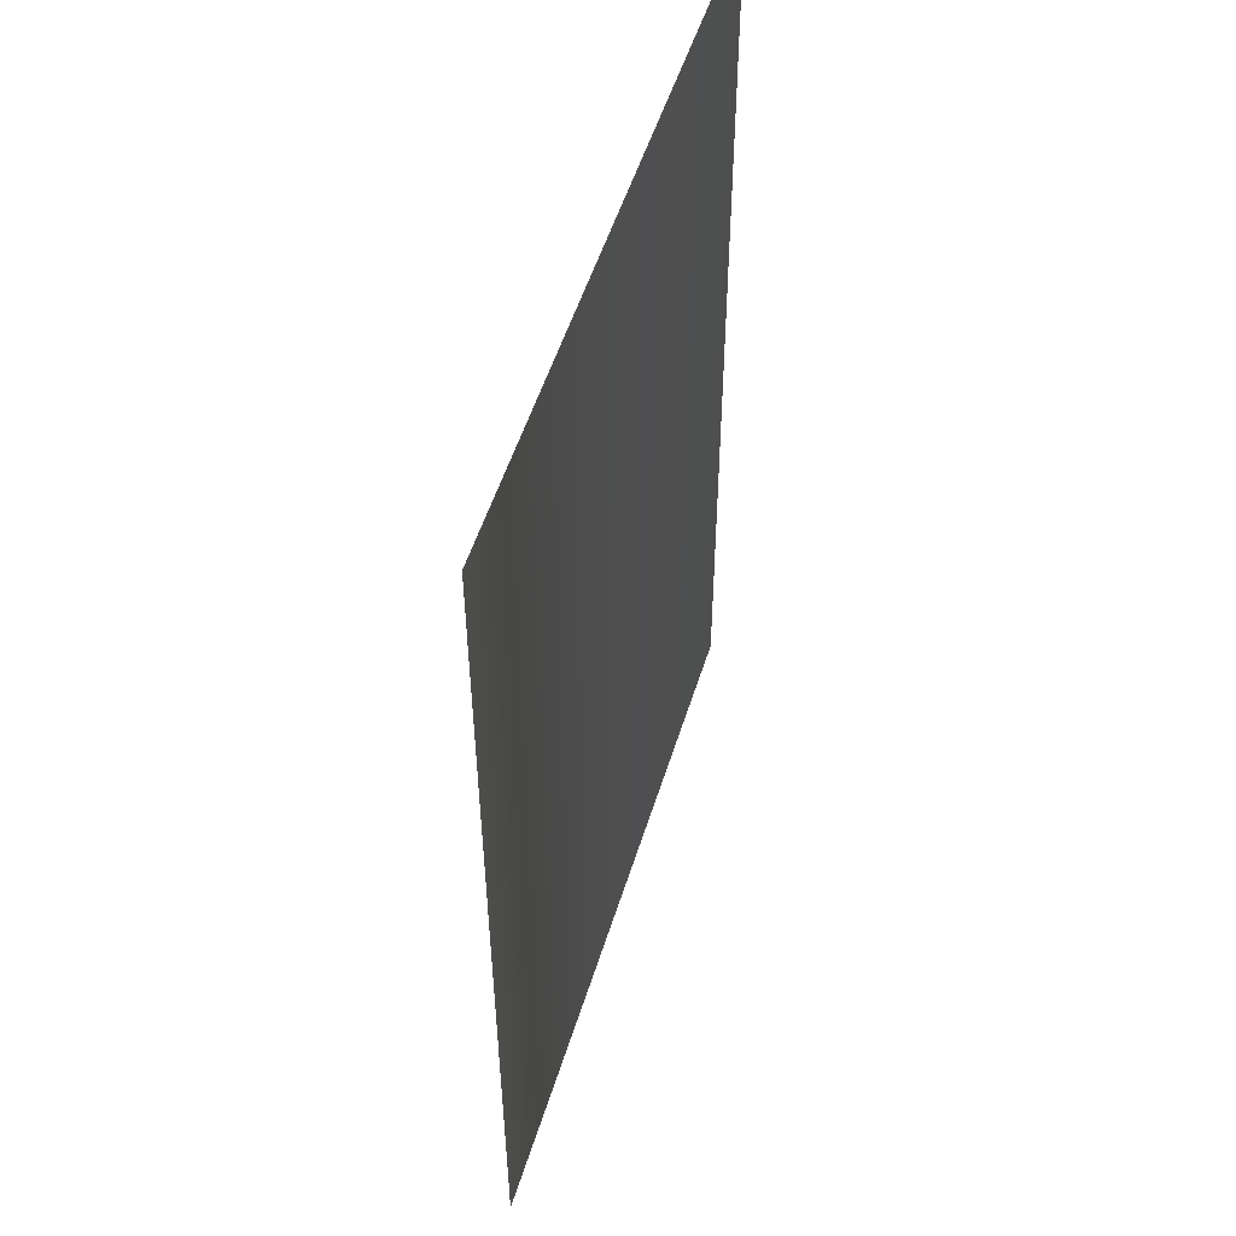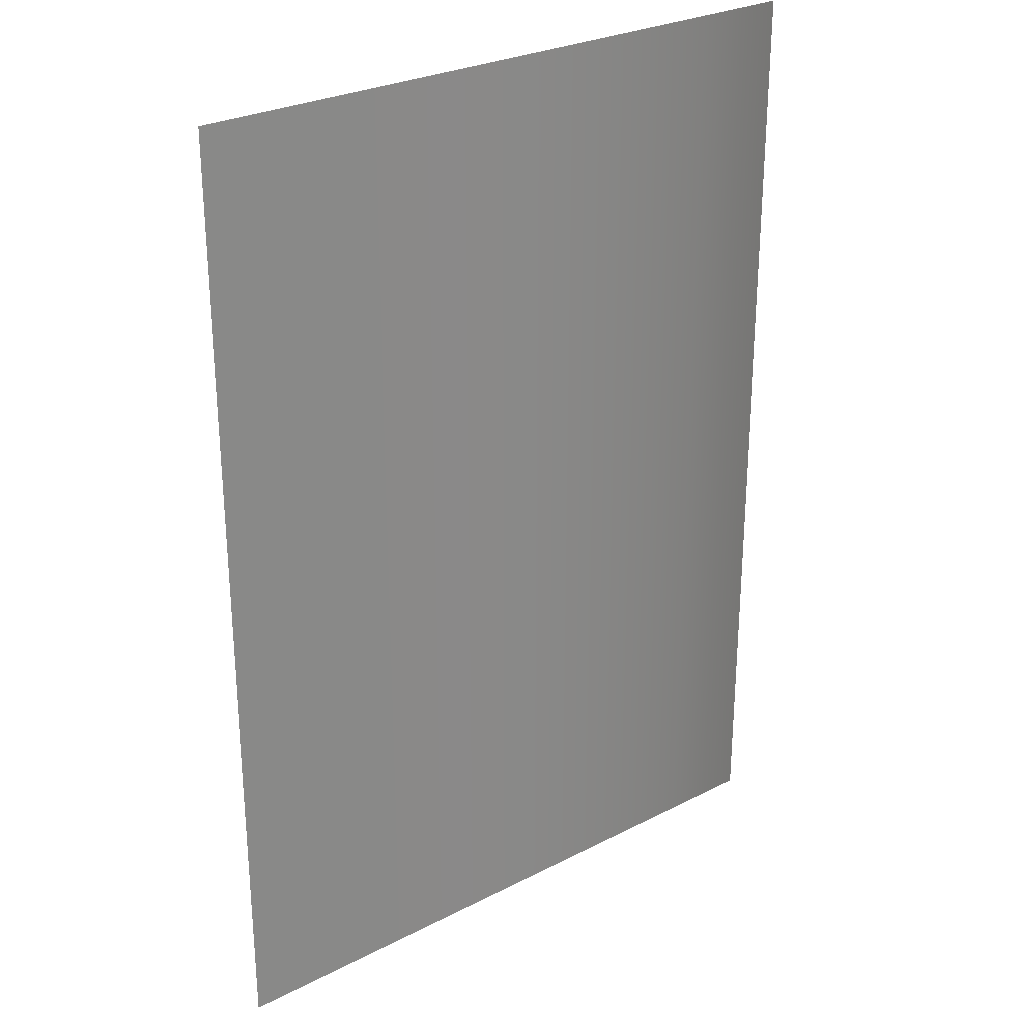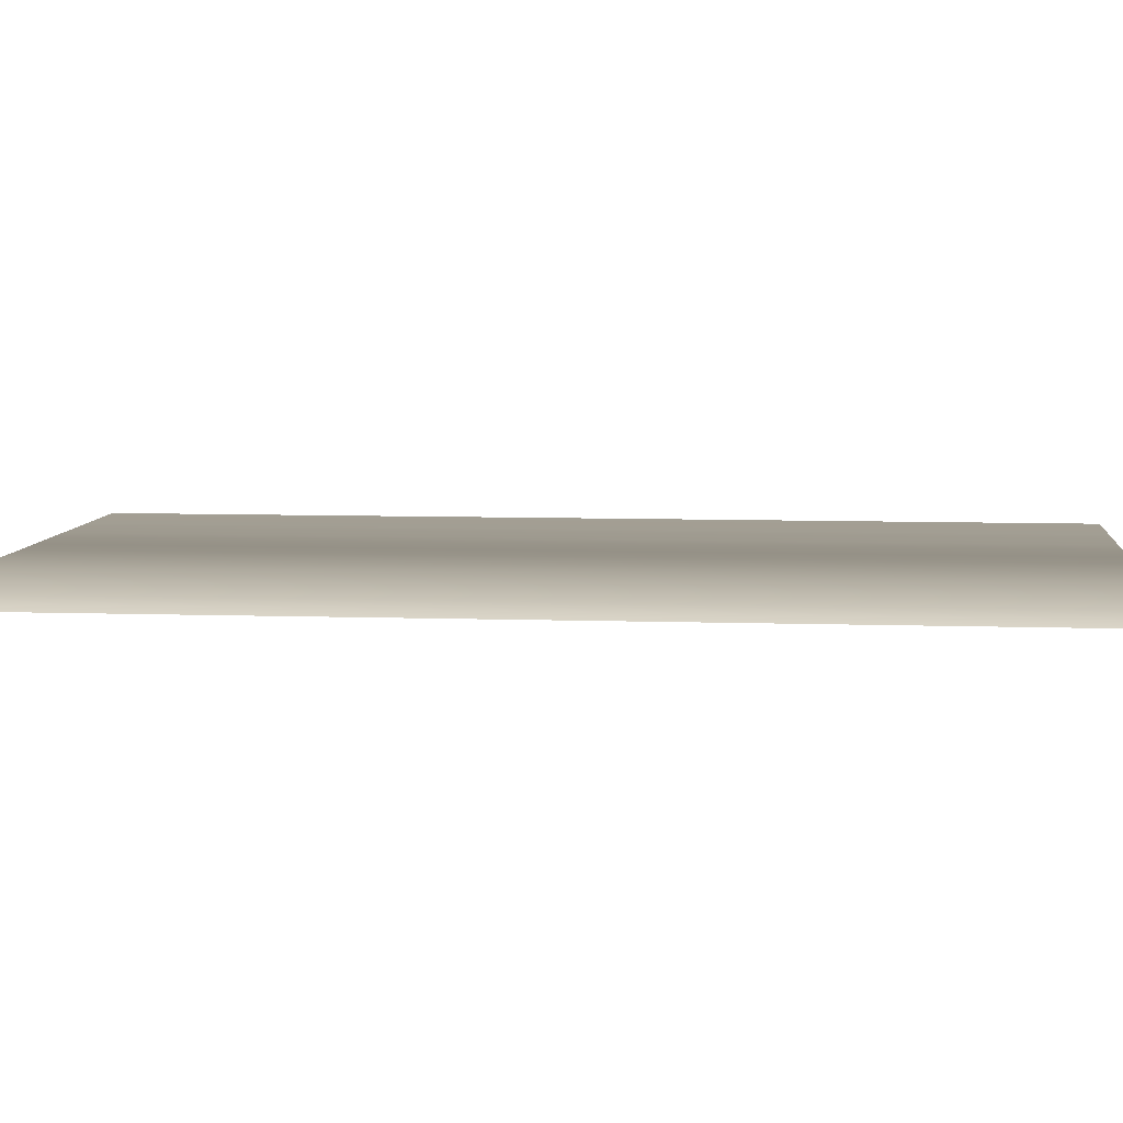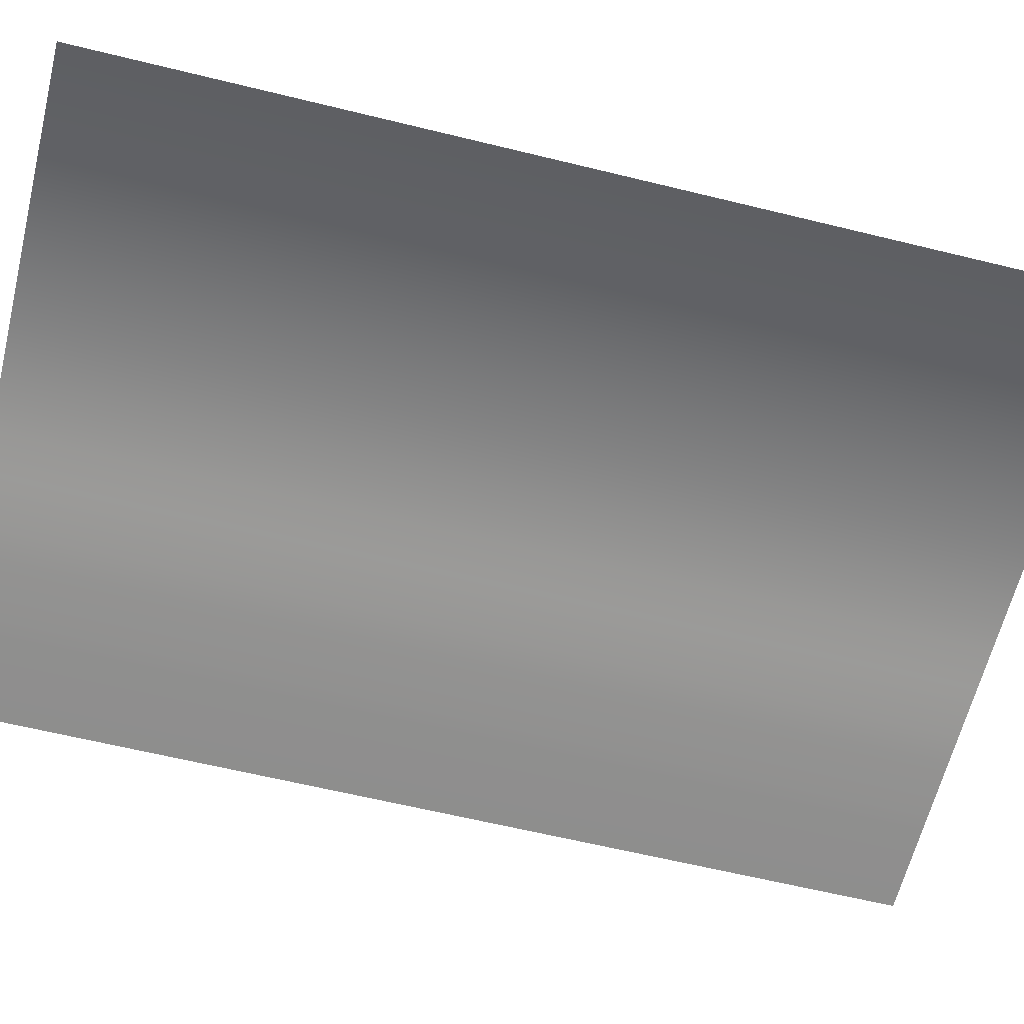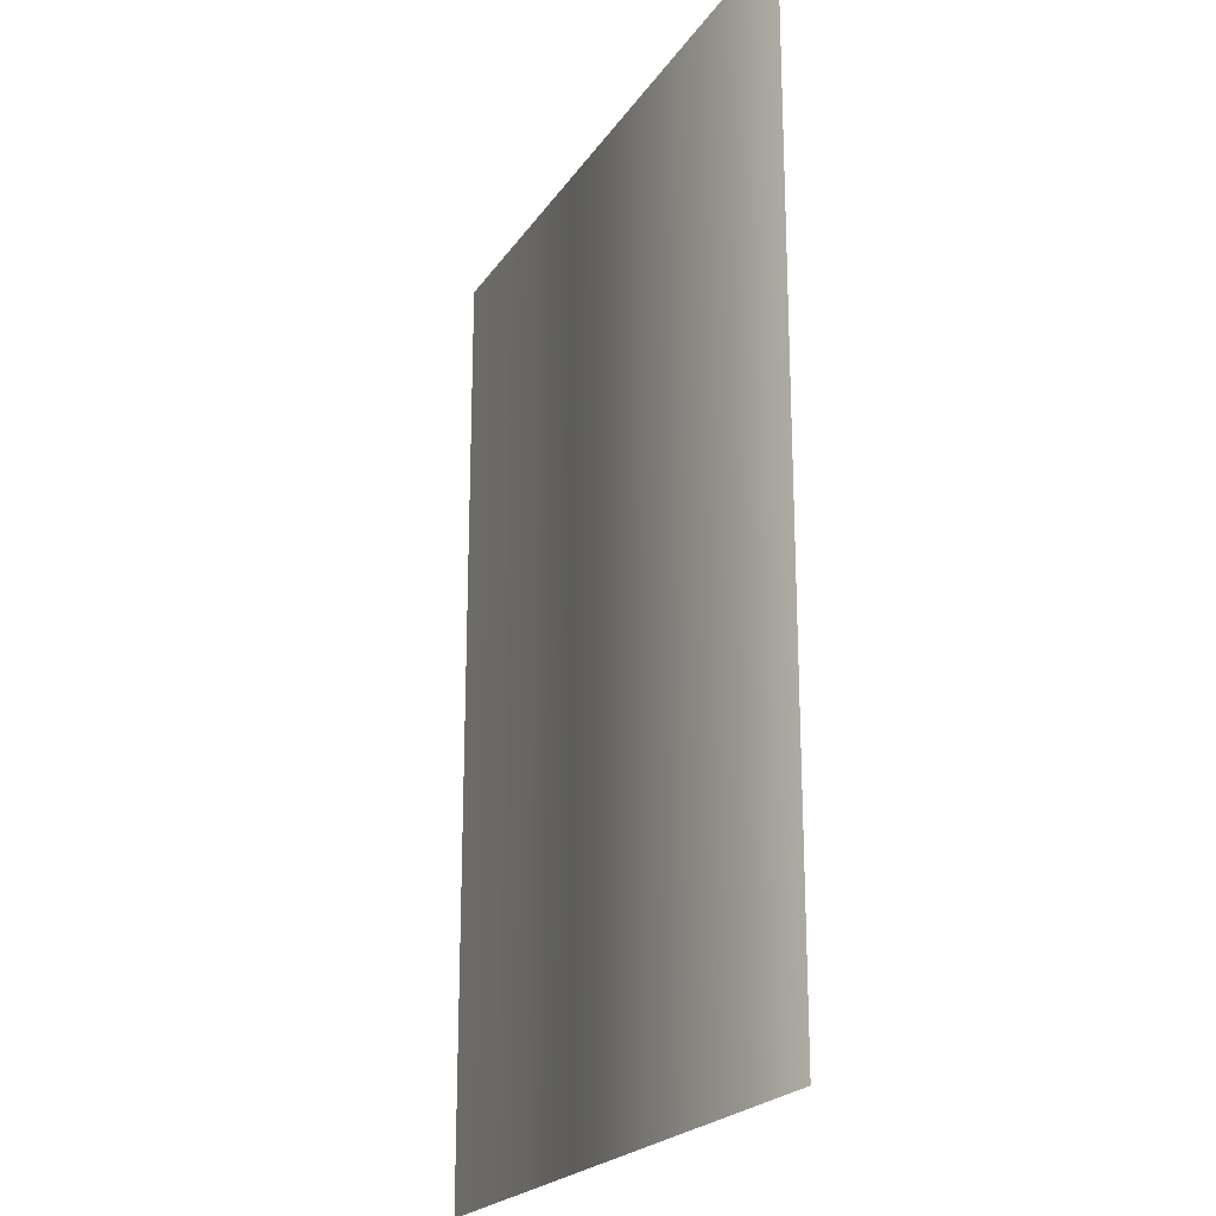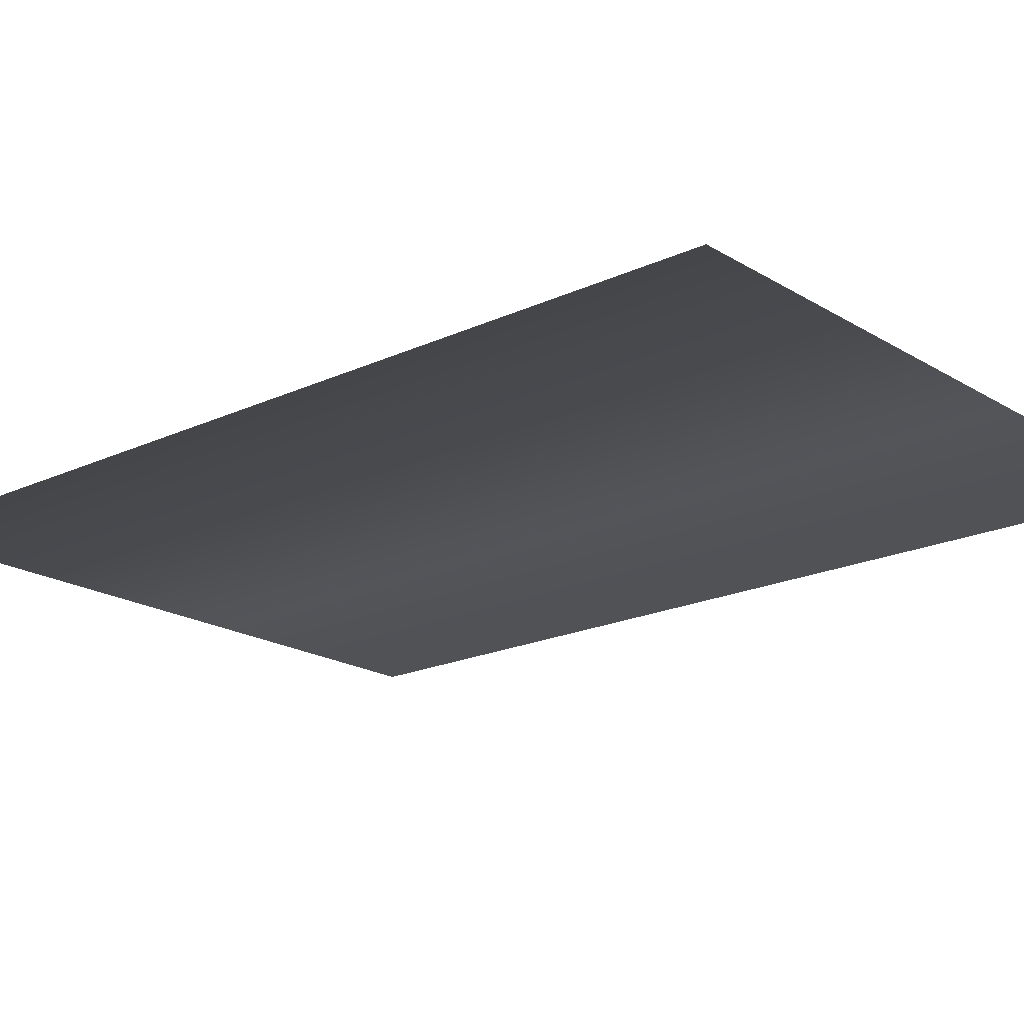
<metadata>
{"format":"obj","ext":"obj","renderer":"f3d","projection":"perspective","resolution":1024,"background":"white","views":[{"elev":52.9,"azim":-72.9,"up":"+Z"},{"elev":27.5,"azim":141.8,"up":"+Z"},{"elev":7.1,"azim":-84.2,"up":"+Y"},{"elev":-63.1,"azim":-103.9,"up":"+Y"},{"elev":-21.6,"azim":-114.5,"up":"+Z"},{"elev":-19.3,"azim":-48.8,"up":"+Y"}]}
</metadata>
<code>
g m_Page_07
v 0.0382 0.05757 0.867
v 0.08111 0.05757 0.867
v 0.08111 0.05757 1.702
v 0.0382 0.05757 1.702
v 0.1317 0.05757 0.867
v 0.1317 0.05757 1.702
v 0.1816 0.05757 1.702
v 0.1816 0.05757 0.867
v 0.2306 0.05757 0.867
v 0.2306 0.05757 1.702
v 0.2767 0.05757 1.702
v 0.2767 0.05757 0.867
v 0.3257 0.05757 0.867
v 0.3257 0.05757 1.702
v 0.3641 0.05757 1.702
v 0.3641 0.05757 0.867
v 0.4131 0.05757 0.867
v 0.4131 0.05757 1.702
v 0.4437 0.05757 1.702
v 0.4437 0.05757 0.867
v 0.4928 0.05757 0.867
v 0.4928 0.05757 1.702
v 0.5139 0.05757 1.702
v 0.5139 0.05757 0.867
v 0.5631 0.05757 0.867
v 0.5631 0.05757 1.702
v 0.5929 0.05757 1.702
v 0.5929 0.05757 0.867
v 0.00142 0.05757 1.702
v 0.00142 0.05757 0.867
g m_Page_07_0
f 3 2 1
f 4 3 1
f 5 2 3
f 6 5 3
f 6 7 5
f 7 8 5
f 9 8 7
f 10 9 7
f 10 11 9
f 11 12 9
f 13 12 11
f 14 13 11
f 14 15 13
f 15 16 13
f 17 16 15
f 18 17 15
f 18 19 17
f 19 20 17
f 21 20 19
f 22 21 19
f 22 23 21
f 23 24 21
f 25 24 23
f 26 25 23
f 26 27 25
f 27 28 25
f 1 30 29
f 4 1 29

</code>
